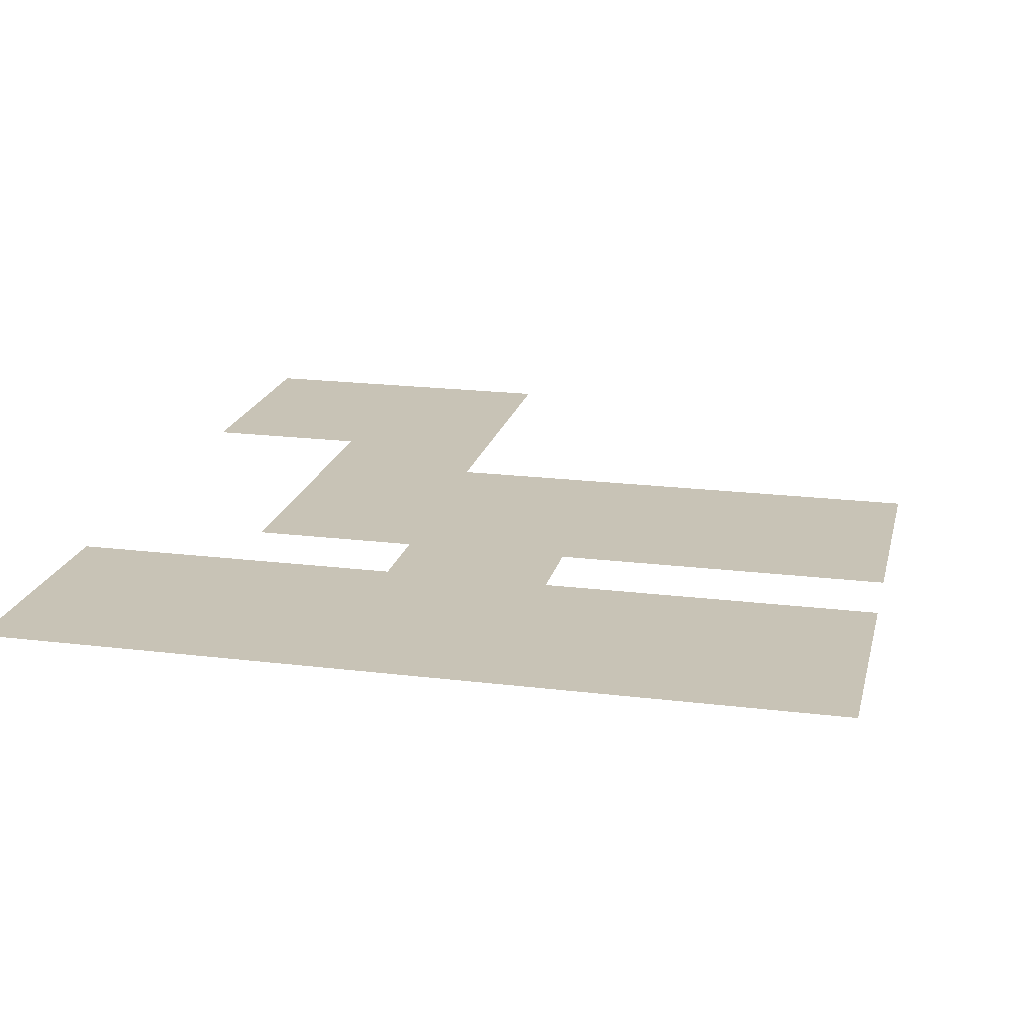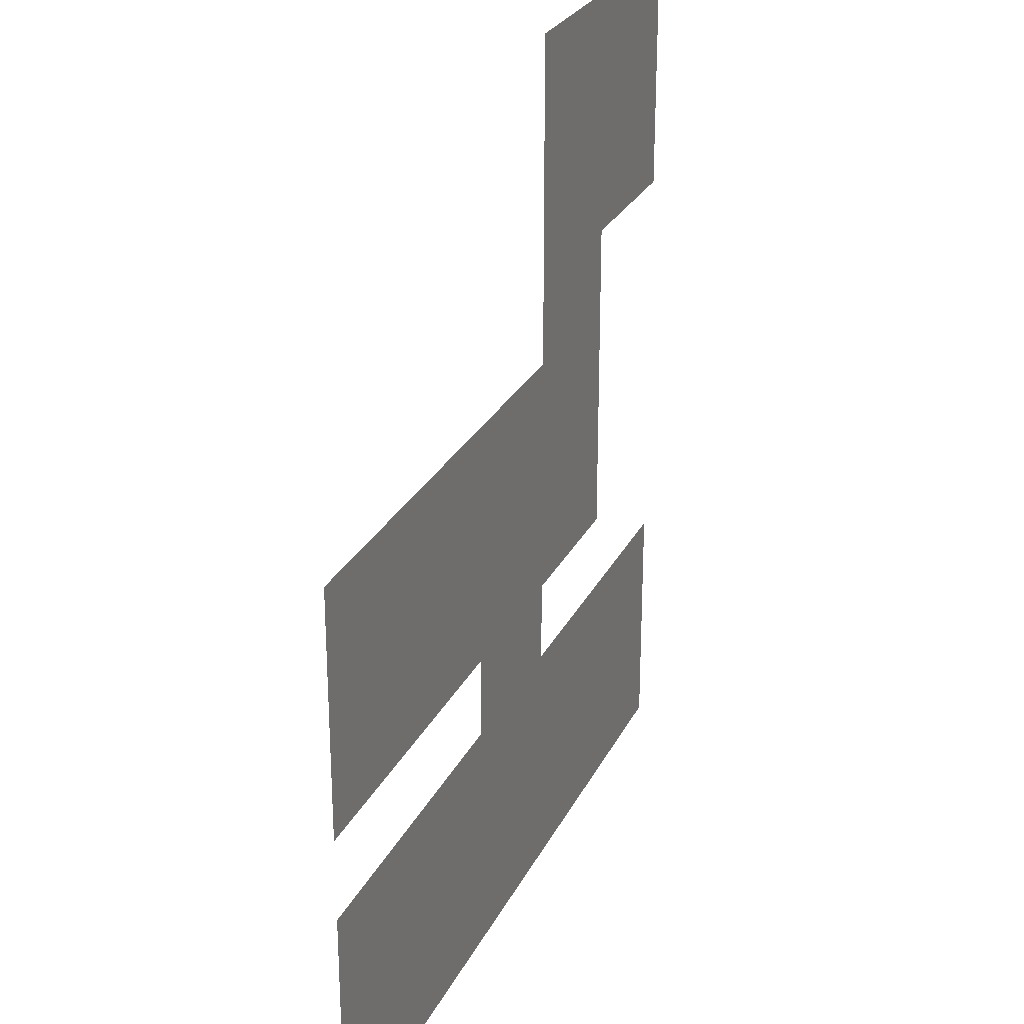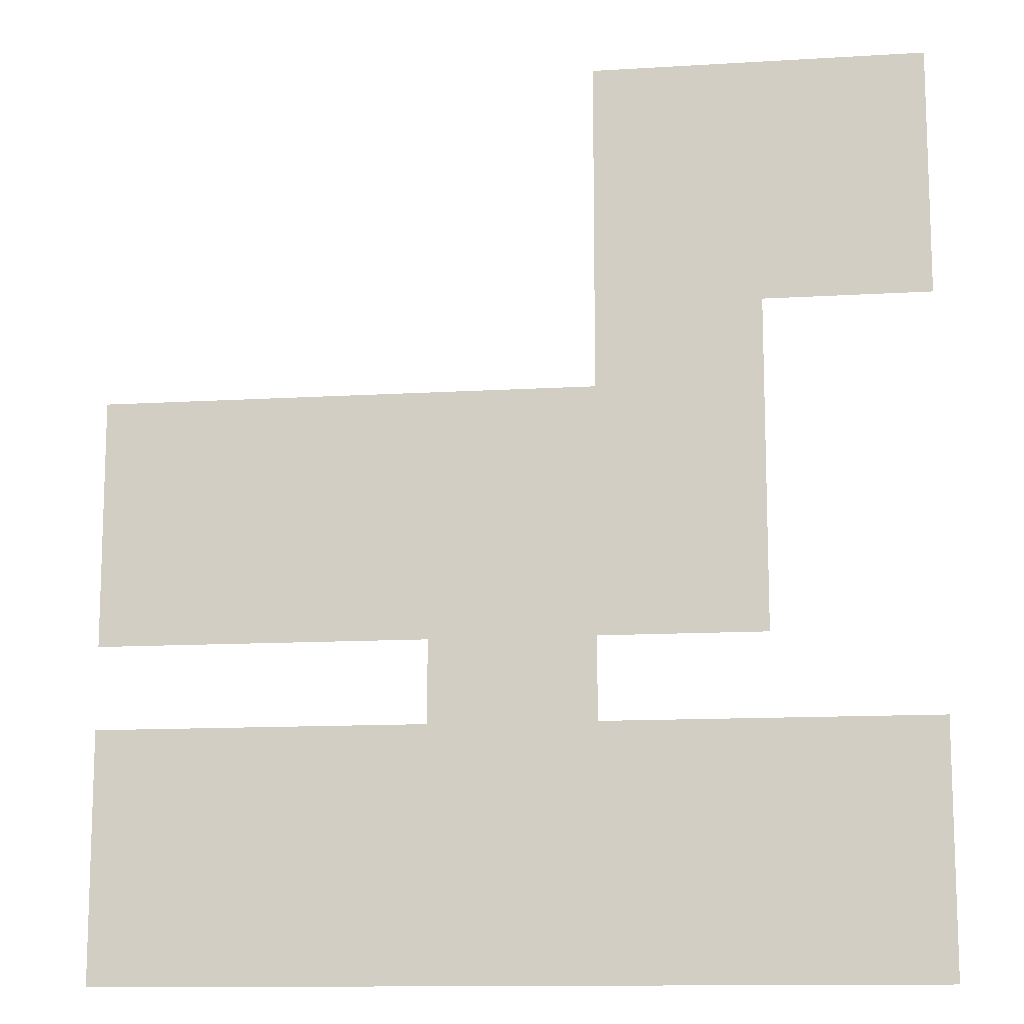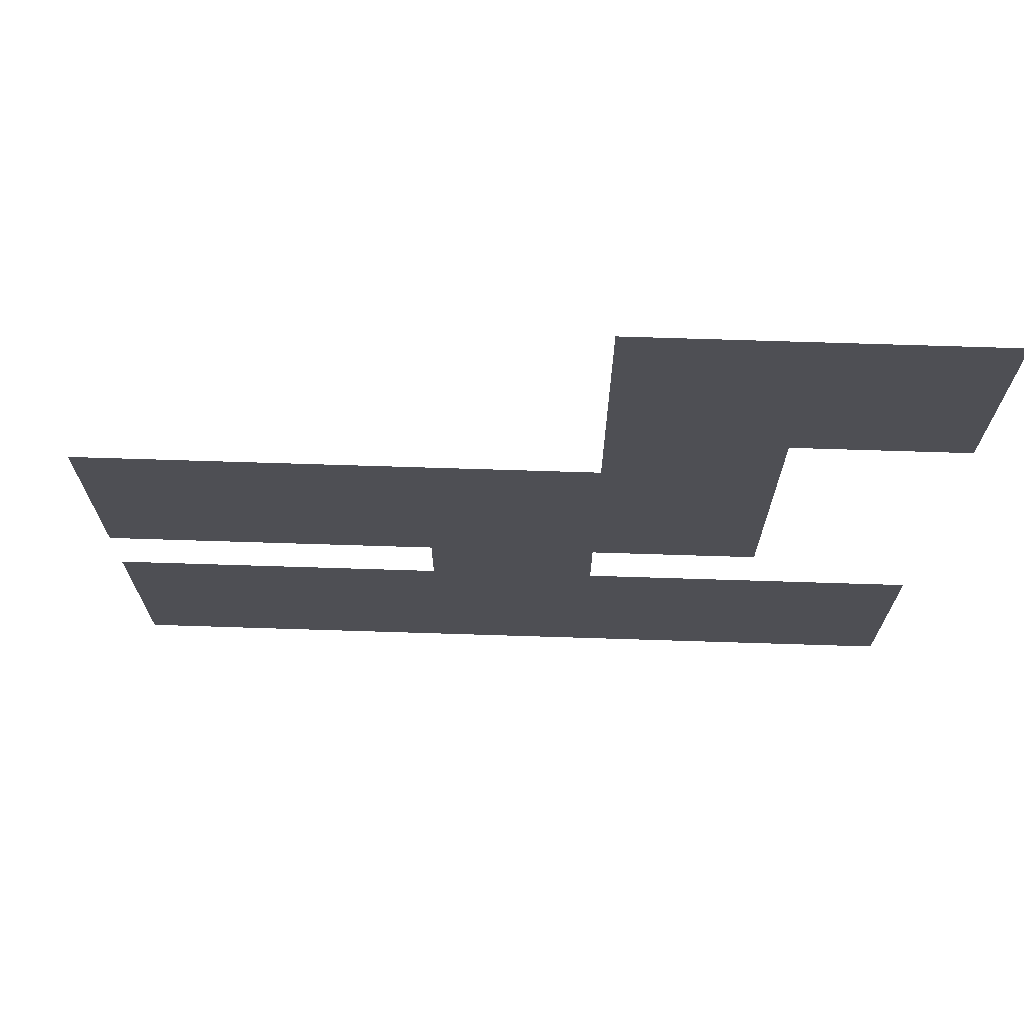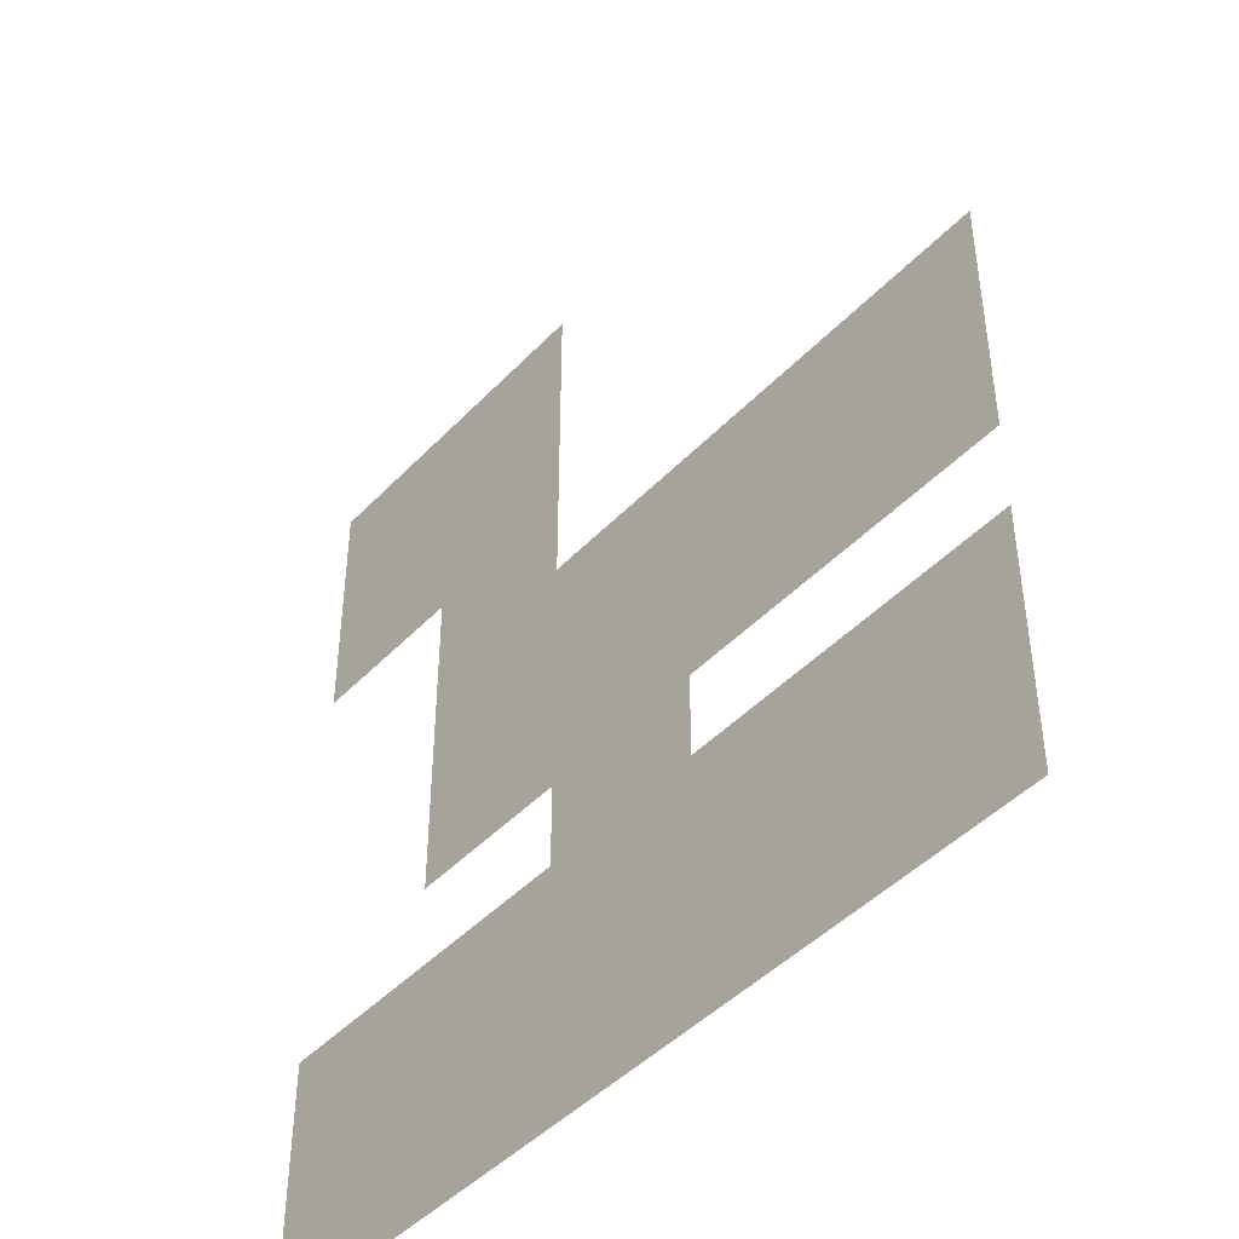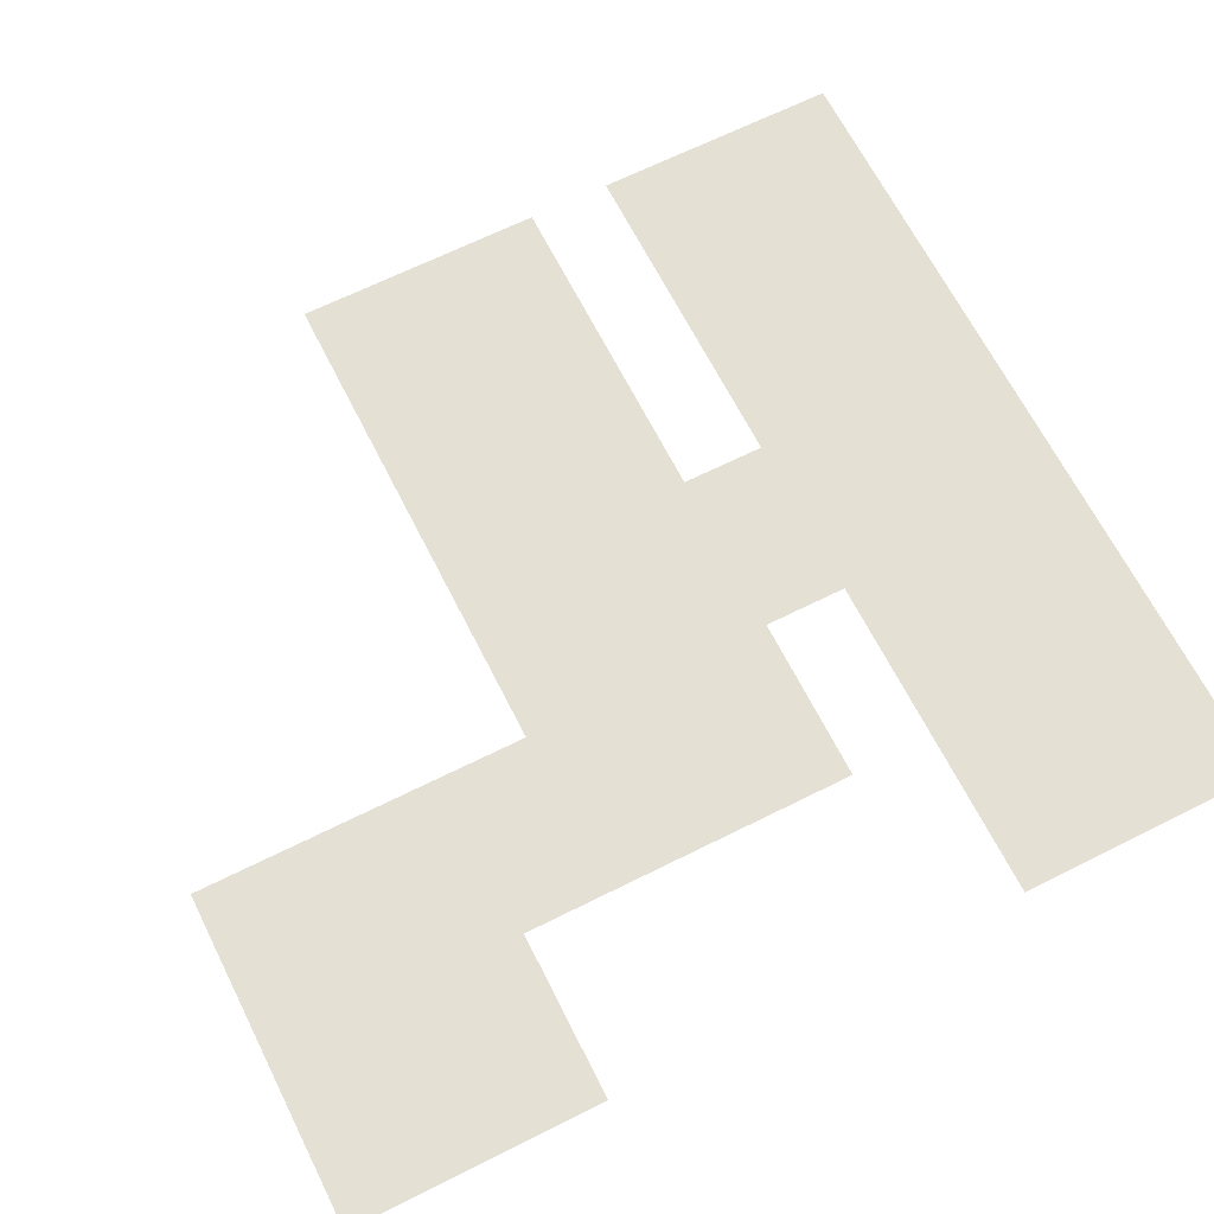
<metadata>
{"format":"obj","ext":"obj","renderer":"f3d","projection":"perspective","resolution":1024,"background":"white","views":[{"elev":19.5,"azim":13.0,"up":"+Z"},{"elev":26.6,"azim":111.7,"up":"+Y"},{"elev":-12.4,"azim":-171.9,"up":"+Y"},{"elev":71.7,"azim":-178.2,"up":"+Y"},{"elev":-45.2,"azim":49.8,"up":"+Y"},{"elev":66.2,"azim":-116.7,"up":"+Z"}]}
</metadata>
<code>
v -300 -50 0
v -350 -50 0
v -350 0 0
v -300 0 0
v -400 -50 0
v -400 0 0
v -450 -50 0
v -450 0 0
v -500 -50 0
v -500 0 0
v -300 -100 0
v -350 -100 0
v -400 -100 0
v -450 -100 0
v -500 -100 0
v -300 -150 0
v -350 -150 0
v -400 -150 0
v -450 -150 0
v -500 -150 0
v 0 -250 0
v -50 -250 0
v -50 -200 0
v 0 -200 0
v -100 -250 0
v -100 -200 0
v -150 -250 0
v -150 -200 0
v -200 -250 0
v -200 -200 0
v -250 -250 0
v -250 -200 0
v -300 -250 0
v -300 -200 0
v -350 -250 0
v -350 -200 0
v -400 -250 0
v -400 -200 0
v 0 -300 0
v -50 -300 0
v -100 -300 0
v -150 -300 0
v -200 -300 0
v -250 -300 0
v -300 -300 0
v -350 -300 0
v -400 -300 0
v 0 -350 0
v -50 -350 0
v -100 -350 0
v -150 -350 0
v -200 -350 0
v -250 -350 0
v -300 -350 0
v -350 -350 0
v -400 -350 0
v 0 -450 0
v -50 -450 0
v -50 -400 0
v 0 -400 0
v -100 -450 0
v -100 -400 0
v -150 -450 0
v -150 -400 0
v -200 -450 0
v -200 -400 0
v -250 -450 0
v -250 -400 0
v -300 -450 0
v -300 -400 0
v -350 -450 0
v -350 -400 0
v -400 -450 0
v -400 -400 0
v -450 -450 0
v -450 -400 0
v -500 -450 0
v -500 -400 0
v 0 -500 0
v -50 -500 0
v -100 -500 0
v -150 -500 0
v -200 -500 0
v -250 -500 0
v -300 -500 0
v -350 -500 0
v -400 -500 0
v -450 -500 0
v -500 -500 0
v 0 -550 0
v -50 -550 0
v -100 -550 0
v -150 -550 0
v -200 -550 0
v -250 -550 0
v -300 -550 0
v -350 -550 0
v -400 -550 0
v -450 -550 0
v -500 -550 0
g mesh_0001
f 1 2 3 4
f 2 5 6 3
f 5 7 8 6
f 7 9 10 8
f 11 12 2 1
f 12 13 5 2
f 13 14 7 5
f 14 15 9 7
f 16 17 12 11
f 17 18 13 12
f 18 19 14 13
f 19 20 15 14
f 21 22 23 24
f 22 25 26 23
f 25 27 28 26
f 27 29 30 28
f 29 31 32 30
f 31 33 34 32
f 33 35 36 34
f 35 37 38 36
f 39 40 22 21
f 40 41 25 22
f 41 42 27 25
f 42 43 29 27
f 43 44 31 29
f 44 45 33 31
f 45 46 35 33
f 46 47 37 35
f 48 49 40 39
f 49 50 41 40
f 50 51 42 41
f 51 52 43 42
f 52 53 44 43
f 53 54 45 44
f 54 55 46 45
f 55 56 47 46
f 57 58 59 60
f 58 61 62 59
f 61 63 64 62
f 63 65 66 64
f 65 67 68 66
f 67 69 70 68
f 69 71 72 70
f 71 73 74 72
f 73 75 76 74
f 75 77 78 76
f 79 80 58 57
f 80 81 61 58
f 81 82 63 61
f 82 83 65 63
f 83 84 67 65
f 84 85 69 67
f 85 86 71 69
f 86 87 73 71
f 87 88 75 73
f 88 89 77 75
f 90 91 80 79
f 91 92 81 80
f 92 93 82 81
f 93 94 83 82
f 94 95 84 83
f 95 96 85 84
f 96 97 86 85
f 97 98 87 86
f 98 99 88 87
f 99 100 89 88
g mesh_0002
f 16 17 12 11
f 17 18 13 12
f 34 36 17 16
f 36 38 18 17
f 33 35 36 34
f 35 37 38 36
f 45 46 35 33
f 46 47 37 35
f 52 53 44 43
f 53 54 45 44
f 54 55 46 45
f 55 56 47 46
f 66 68 53 52
f 68 70 54 53
f 65 67 68 66
f 67 69 70 68
f 83 84 67 65
f 84 85 69 67
f 94 95 84 83
f 95 96 85 84
g mesh_0003
f 5 7 8 6
f 7 9 10 8
f 13 14 7 5
f 14 15 9 7
f 21 22 23 24
f 22 25 26 23
f 39 40 22 21
f 40 41 25 22
f 73 75 76 74
f 75 77 78 76
f 87 88 75 73
f 88 89 77 75

</code>
